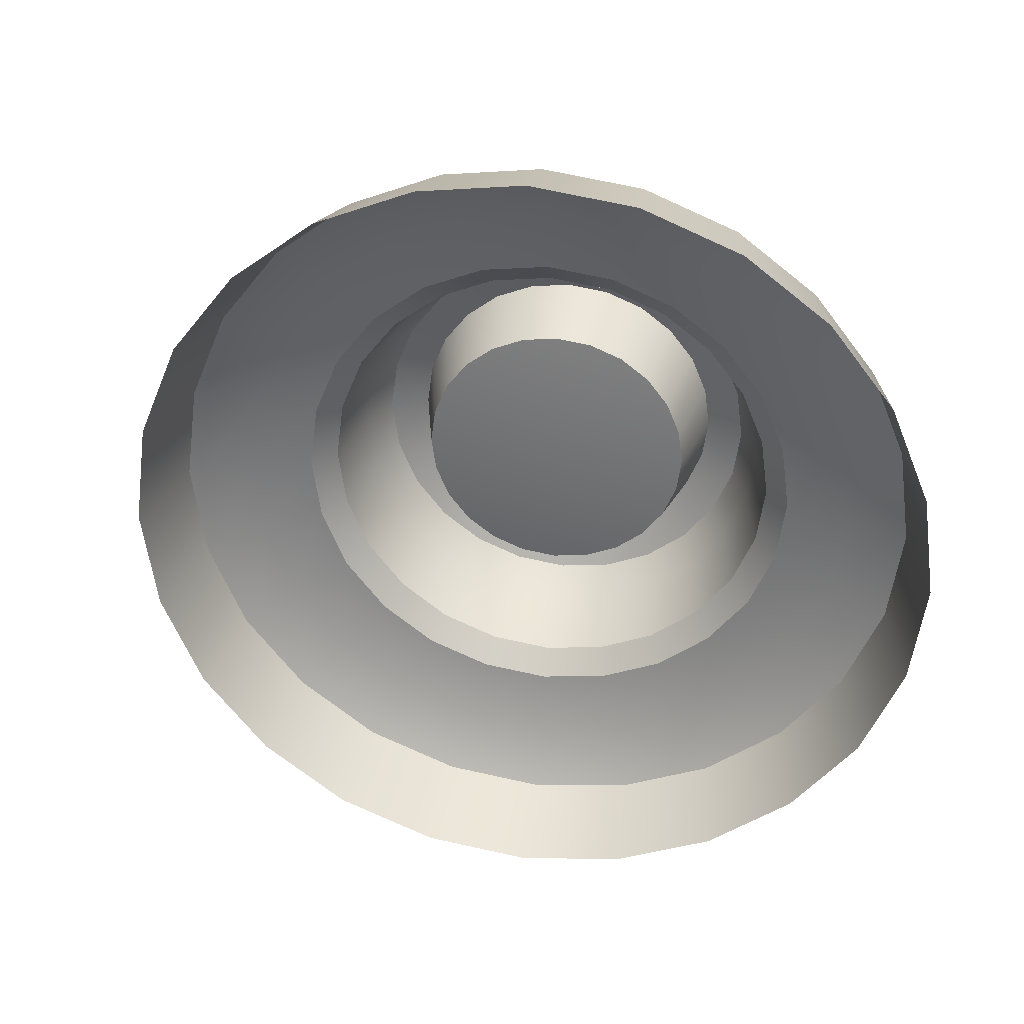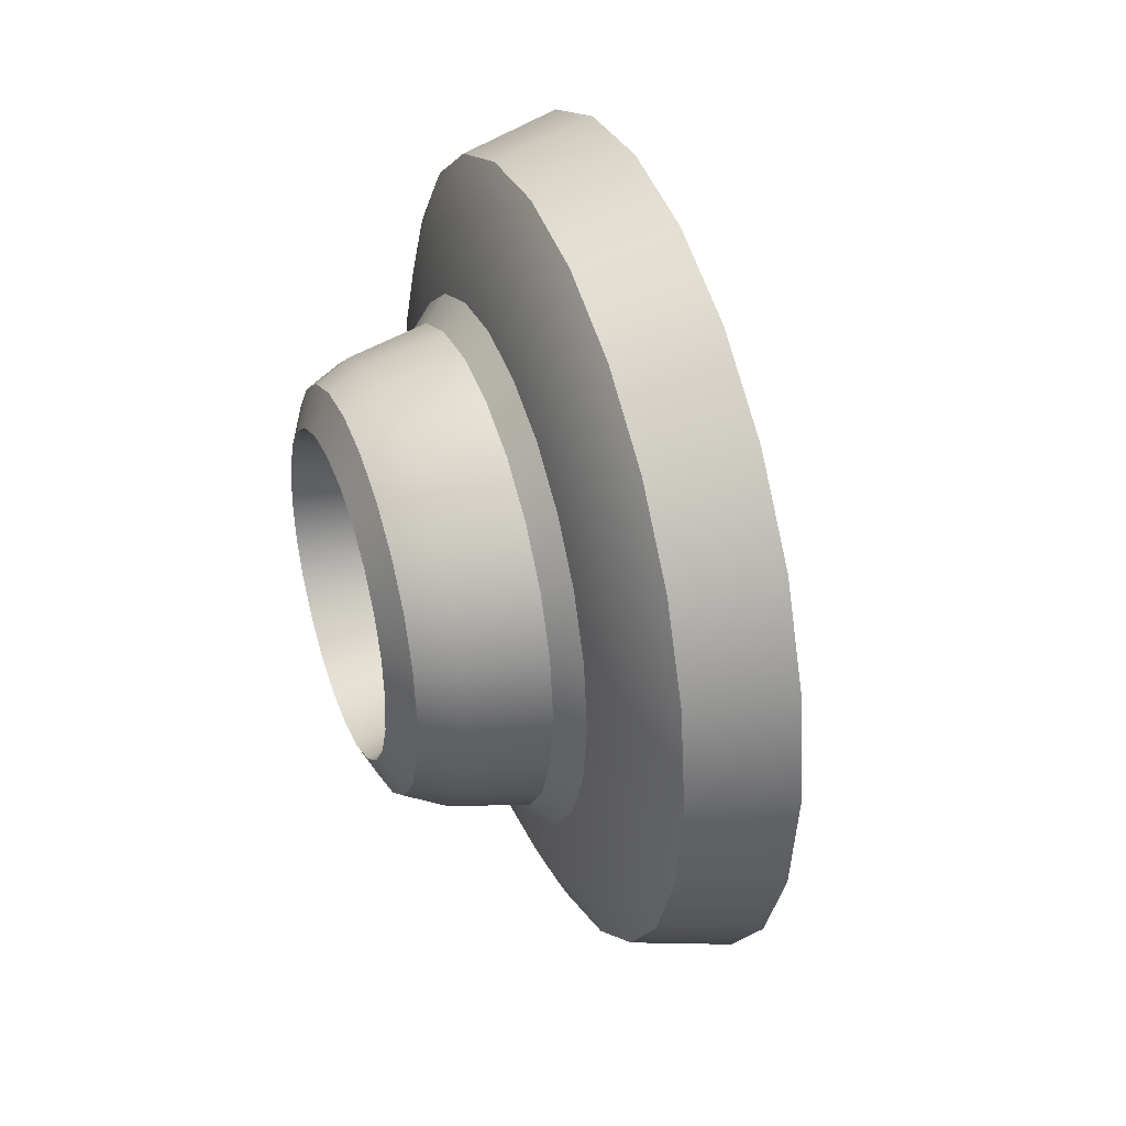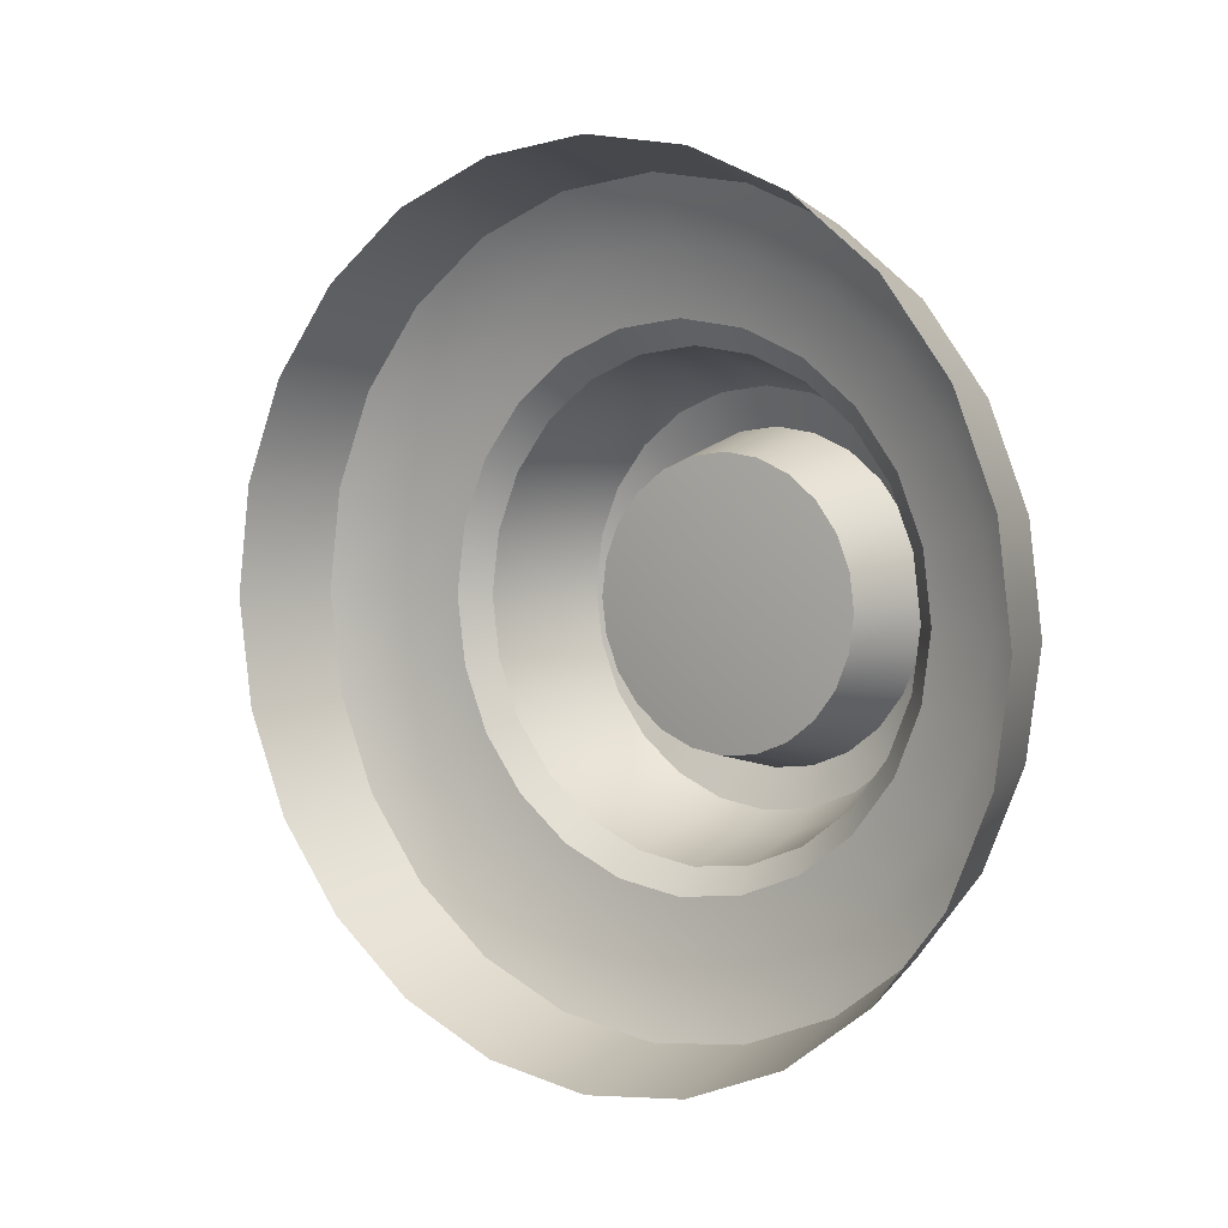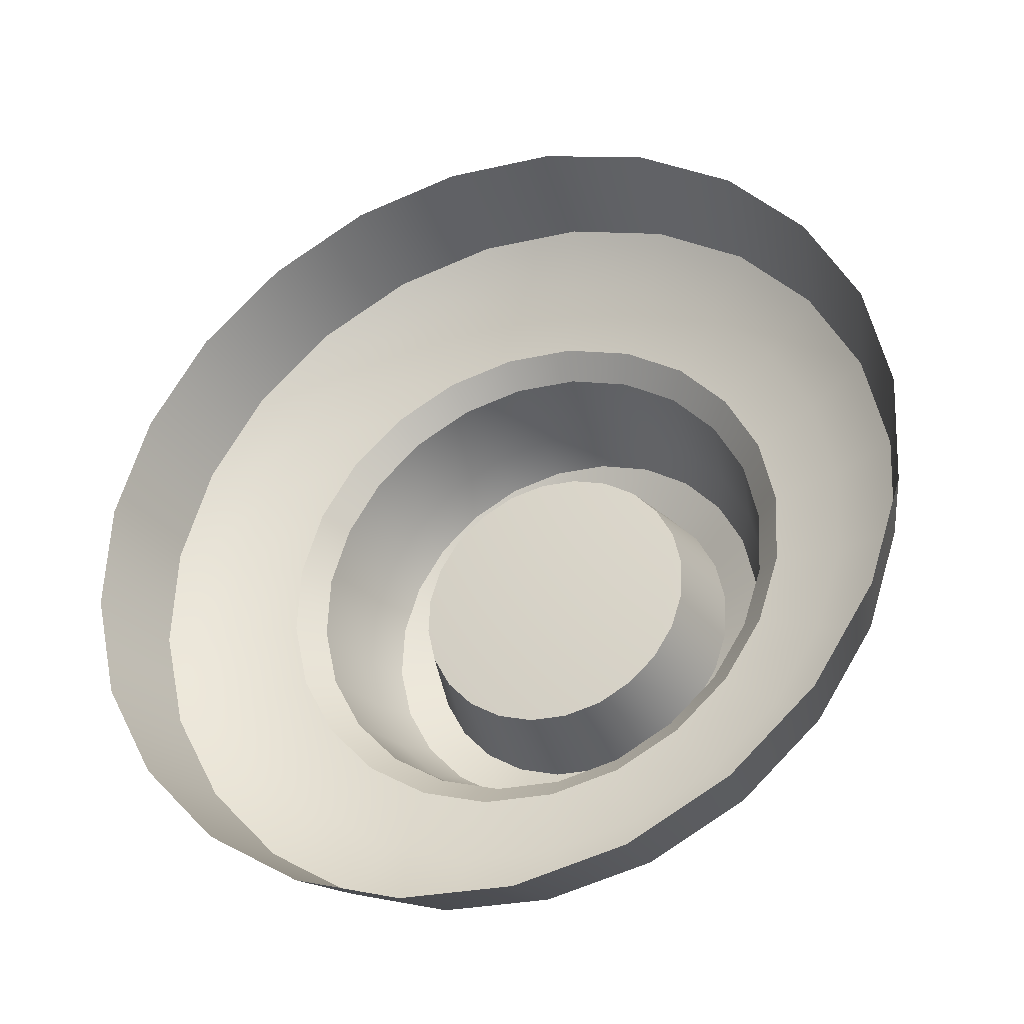
<metadata>
{"format":"obj","ext":"obj","renderer":"f3d","projection":"perspective","resolution":1024,"background":"white","views":[{"elev":32.8,"azim":-105.3,"up":"+Z"},{"elev":37.5,"azim":135.1,"up":"+Z"},{"elev":5.5,"azim":-77.9,"up":"+Z"},{"elev":-5.3,"azim":-66.9,"up":"+Y"}]}
</metadata>
<code>
o sponza_313
v -20.36 28.37 20.85
v -20.25 28.6 20.81
v -20.47 28.72 20.88
v -20.58 28.48 20.91
v -20.15 28.81 20.72
v -20.36 28.94 20.77
v -20.07 28.99 20.56
v -20.27 29.14 20.61
v -20 29.13 20.36
v -20.2 29.29 20.39
v -19.96 29.22 20.13
v -20.16 29.38 20.15
v -19.95 29.25 19.88
v -20.14 29.41 19.88
v -19.96 29.22 19.63
v -20.16 29.38 19.61
v -20 29.13 19.4
v -20.2 29.29 19.36
v -20.07 28.99 19.2
v -20.27 29.14 19.15
v -20.15 28.81 19.04
v -20.36 28.94 18.98
v -20.25 28.6 18.95
v -20.47 28.72 18.88
v -20.36 28.37 18.91
v -20.58 28.48 18.85
v -20.46 28.15 18.95
v -20.69 28.23 18.88
v -20.56 27.93 19.04
v -20.8 28.01 18.98
v -20.65 27.75 19.2
v -20.89 27.81 19.15
v -20.71 27.61 19.4
v -20.96 27.66 19.36
v -20.75 27.53 19.63
v -21 27.57 19.61
v -20.77 27.5 19.88
v -21.01 27.54 19.88
v -20.75 27.53 20.13
v -21 27.57 20.15
v -20.71 27.61 20.36
v -20.96 27.66 20.39
v -20.65 27.75 20.56
v -20.89 27.81 20.61
v -20.56 27.93 20.72
v -20.8 28.01 20.77
v -20.46 28.15 20.81
v -20.69 28.23 20.88
v -19.92 28.47 20.35
v -19.97 28.35 20.41
v -19.89 28.3 20.36
v -19.84 28.41 20.31
v -19.89 28.3 20.36
v -19.86 28.26 20.27
v -19.82 28.35 20.23
v -19.84 28.41 20.31
v -19.91 28.16 20.28
v -19.95 28.18 20.38
v -19.83 28.65 20.15
v -19.87 28.57 20.26
v -19.8 28.5 20.23
v -19.77 28.57 20.13
v -19.8 28.5 20.23
v -19.79 28.42 20.16
v -19.76 28.48 20.08
v -19.77 28.57 20.13
v -19.8 28.72 19.88
v -19.81 28.7 20.02
v -19.75 28.62 20.01
v -19.74 28.63 19.88
v -19.75 28.62 20.01
v -19.74 28.52 19.98
v -19.74 28.53 19.88
v -19.74 28.63 19.88
v -19.83 28.65 19.61
v -19.81 28.7 19.74
v -19.75 28.62 19.75
v -19.77 28.57 19.63
v -19.75 28.62 19.75
v -19.74 28.52 19.77
v -19.76 28.48 19.68
v -19.77 28.57 19.63
v -19.92 28.47 19.41
v -19.87 28.57 19.49
v -19.8 28.5 19.53
v -19.84 28.41 19.45
v -19.8 28.5 19.53
v -19.79 28.42 19.59
v -19.82 28.35 19.53
v -19.84 28.41 19.45
v -20.03 28.22 19.33
v -19.97 28.35 19.35
v -19.89 28.3 19.4
v -19.95 28.18 19.38
v -19.89 28.3 19.4
v -19.86 28.26 19.49
v -19.91 28.16 19.48
v -19.95 28.18 19.38
v -20.15 27.97 19.41
v -20.09 28.09 19.35
v -20 28.06 19.4
v -20.05 27.96 19.45
v -20 28.06 19.4
v -19.95 28.07 19.49
v -19.99 27.98 19.53
v -20.05 27.96 19.45
v -20.23 27.79 19.61
v -20.2 27.87 19.49
v -20.1 27.86 19.53
v -20.13 27.79 19.63
v -20.1 27.86 19.53
v -20.03 27.9 19.59
v -20.06 27.85 19.68
v -20.13 27.79 19.63
v -20.27 27.73 19.88
v -20.26 27.74 19.74
v -20.15 27.75 19.75
v -20.16 27.73 19.88
v -20.15 27.75 19.75
v -20.07 27.81 19.77
v -20.08 27.8 19.88
v -20.16 27.73 19.88
v -20.23 27.79 20.15
v -20.26 27.74 20.02
v -20.15 27.75 20.01
v -20.13 27.79 20.13
v -20.15 27.75 20.01
v -20.07 27.81 19.98
v -20.06 27.85 20.08
v -20.13 27.79 20.13
v -20.15 27.97 20.35
v -20.2 27.87 20.26
v -20.1 27.86 20.23
v -20.05 27.96 20.31
v -20.1 27.86 20.23
v -20.03 27.9 20.16
v -19.99 27.98 20.23
v -20.05 27.96 20.31
v -20.03 28.22 20.43
v -20.09 28.09 20.41
v -20 28.06 20.36
v -19.95 28.18 20.38
v -20 28.06 20.36
v -19.95 28.07 20.27
v -20.15 28.44 20.45
v -20.09 28.57 20.39
v -20.21 28.3 20.47
v -20.03 28.68 20.3
v -19.99 28.77 20.17
v -19.97 28.82 20.03
v -19.96 28.84 19.88
v -19.97 28.82 19.73
v -19.99 28.77 19.58
v -20.03 28.68 19.46
v -20.09 28.57 19.37
v -20.15 28.44 19.31
v -20.21 28.3 19.29
v -20.28 28.17 19.31
v -20.34 28.04 19.37
v -20.39 27.93 19.46
v -20.43 27.84 19.58
v -20.45 27.79 19.73
v -20.46 27.77 19.88
v -20.45 27.79 20.03
v -20.43 27.84 20.17
v -20.39 27.93 20.3
v -20.34 28.04 20.39
v -20.28 28.17 20.45
v -20.12 28.71 20.58
v -20.2 28.53 20.66
v -20.19 28.48 20.51
v -20.13 28.62 20.44
v -20.29 28.34 20.69
v -20.26 28.33 20.53
v -20.38 28.15 20.66
v -20.33 28.18 20.51
v -20.46 27.97 20.58
v -20.4 28.03 20.44
v -20.54 27.82 20.45
v -20.46 27.91 20.34
v -20.59 27.7 20.29
v -20.5 27.82 20.2
v -20.62 27.63 20.09
v -20.53 27.76 20.05
v -20.64 27.6 19.88
v -20.54 27.74 19.88
v -20.62 27.63 19.67
v -20.53 27.76 19.71
v -20.59 27.7 19.47
v -20.5 27.82 19.55
v -20.54 27.82 19.3
v -20.46 27.91 19.42
v -20.46 27.97 19.17
v -20.4 28.03 19.31
v -20.38 28.15 19.09
v -20.33 28.18 19.25
v -20.29 28.34 19.06
v -20.26 28.33 19.23
v -20.2 28.53 19.09
v -20.19 28.48 19.25
v -20.12 28.71 19.17
v -20.13 28.62 19.31
v -20.05 28.86 19.3
v -20.07 28.75 19.42
v -19.99 28.98 19.47
v -20.02 28.84 19.55
v -19.96 29.05 19.67
v -20 28.9 19.71
v -19.95 29.08 19.88
v -19.99 28.92 19.88
v -19.96 29.05 20.09
v -20 28.9 20.05
v -19.99 28.98 20.29
v -20.02 28.84 20.2
v -20.05 28.86 20.45
v -20.07 28.75 20.34
v -20.1 28.25 20.23
v -20.07 28.34 20.22
v -19.86 28.26 20.27
v -19.91 28.16 20.28
v -20.03 28.41 20.18
v -19.82 28.35 20.23
v -20 28.48 20.13
v -19.79 28.42 20.16
v -19.98 28.53 20.05
v -19.76 28.48 20.08
v -19.96 28.56 19.97
v -19.74 28.52 19.98
v -19.96 28.57 19.88
v -19.74 28.53 19.88
v -19.96 28.56 19.79
v -19.74 28.52 19.77
v -19.98 28.53 19.7
v -19.76 28.48 19.68
v -20 28.48 19.63
v -19.79 28.42 19.59
v -20.03 28.41 19.57
v -19.82 28.35 19.53
v -20.07 28.34 19.54
v -19.86 28.26 19.49
v -20.1 28.25 19.53
v -19.91 28.16 19.48
v -20.14 28.17 19.54
v -19.95 28.07 19.49
v -20.18 28.1 19.57
v -19.99 27.98 19.53
v -20.21 28.03 19.63
v -20.03 27.9 19.59
v -20.23 27.98 19.7
v -20.06 27.85 19.68
v -20.25 27.95 19.79
v -20.07 27.81 19.77
v -20.25 27.94 19.88
v -20.08 27.8 19.88
v -20.25 27.95 19.97
v -20.07 27.81 19.98
v -20.23 27.98 20.05
v -20.06 27.85 20.08
v -20.21 28.03 20.13
v -20.03 27.9 20.16
v -20.18 28.1 20.18
v -19.99 27.98 20.23
v -20.14 28.17 20.22
v -19.95 28.07 20.27
v -20.1 28.25 20.23
v -20.13 28.26 19.88
v -20.07 28.34 20.22
v -20.03 28.41 20.18
v -20 28.48 20.13
v -19.98 28.53 20.05
v -19.96 28.56 19.97
v -19.96 28.57 19.88
v -19.96 28.56 19.79
v -19.98 28.53 19.7
v -20 28.48 19.63
v -20.03 28.41 19.57
v -20.07 28.34 19.54
v -20.1 28.25 19.53
v -20.14 28.17 19.54
v -20.18 28.1 19.57
v -20.21 28.03 19.63
v -20.23 27.98 19.7
v -20.25 27.95 19.79
v -20.25 27.94 19.88
v -20.25 27.95 19.97
v -20.23 27.98 20.05
v -20.21 28.03 20.13
v -20.18 28.1 20.18
v -20.14 28.17 20.22
v -20.25 28.6 20.81
v -20.24 28.58 20.78
v -20.14 28.79 20.69
v -20.15 28.81 20.72
v -20.34 28.37 20.81
v -20.36 28.37 20.85
v -20.46 28.15 20.81
v -20.44 28.15 20.78
v -20.65 27.75 20.56
v -20.62 27.77 20.54
v -20.54 27.94 20.69
v -20.56 27.93 20.72
v -20.75 27.53 20.13
v -20.72 27.55 20.12
v -20.69 27.63 20.35
v -20.71 27.61 20.36
v -20.75 27.53 19.63
v -20.72 27.55 19.64
v -20.74 27.52 19.88
v -20.77 27.5 19.88
v -20.65 27.75 19.2
v -20.62 27.77 19.22
v -20.69 27.63 19.41
v -20.71 27.61 19.4
v -20.46 28.15 18.95
v -20.44 28.15 18.97
v -20.54 27.94 19.07
v -20.56 27.93 19.04
v -20.25 28.6 18.95
v -20.24 28.58 18.97
v -20.34 28.37 18.94
v -20.36 28.37 18.91
v -20.07 28.99 19.2
v -20.06 28.96 19.22
v -20.14 28.79 19.07
v -20.15 28.81 19.04
v -19.96 29.22 19.63
v -19.96 29.18 19.64
v -20 29.1 19.41
v -20 29.13 19.4
v -19.96 29.22 20.13
v -19.96 29.18 20.12
v -19.95 29.21 19.88
v -19.95 29.25 19.88
v -20.07 28.99 20.56
v -20.06 28.96 20.54
v -20 29.1 20.35
v -20 29.13 20.36
v -20.09 28.57 20.39
v -20.13 28.62 20.44
v -20.19 28.48 20.51
v -20.15 28.44 20.45
v -20.26 28.33 20.53
v -20.21 28.3 20.47
v -19.99 28.77 20.17
v -20.02 28.84 20.2
v -20.07 28.75 20.34
v -20.03 28.68 20.3
v -19.96 28.84 19.88
v -19.99 28.92 19.88
v -20 28.9 20.05
v -19.97 28.82 20.03
v -19.99 28.77 19.58
v -20.02 28.84 19.55
v -20 28.9 19.71
v -19.97 28.82 19.73
v -20.09 28.57 19.37
v -20.13 28.62 19.31
v -20.07 28.75 19.42
v -20.03 28.68 19.46
v -20.21 28.3 19.29
v -20.26 28.33 19.23
v -20.19 28.48 19.25
v -20.15 28.44 19.31
v -20.34 28.04 19.37
v -20.4 28.03 19.31
v -20.33 28.18 19.25
v -20.28 28.17 19.31
v -20.43 27.84 19.58
v -20.5 27.82 19.55
v -20.46 27.91 19.42
v -20.39 27.93 19.46
v -20.46 27.77 19.88
v -20.54 27.74 19.88
v -20.53 27.76 19.71
v -20.45 27.79 19.73
v -20.43 27.84 20.17
v -20.5 27.82 20.2
v -20.53 27.76 20.05
v -20.45 27.79 20.03
v -20.34 28.04 20.39
v -20.4 28.03 20.44
v -20.46 27.91 20.34
v -20.39 27.93 20.3
v -20.33 28.18 20.51
v -20.28 28.17 20.45
f 1 2 3
f 1 3 4
f 2 5 6
f 2 6 3
f 5 7 8
f 5 8 6
f 7 9 10
f 7 10 8
f 9 11 12
f 9 12 10
f 11 13 14
f 11 14 12
f 13 15 16
f 13 16 14
f 15 17 18
f 15 18 16
f 17 19 20
f 17 20 18
f 19 21 22
f 19 22 20
f 21 23 24
f 21 24 22
f 23 25 26
f 23 26 24
f 25 27 28
f 25 28 26
f 27 29 30
f 27 30 28
f 29 31 32
f 29 32 30
f 31 33 34
f 31 34 32
f 33 35 36
f 33 36 34
f 35 37 38
f 35 38 36
f 37 39 40
f 37 40 38
f 39 41 42
f 39 42 40
f 41 43 44
f 41 44 42
f 43 45 46
f 43 46 44
f 45 47 48
f 45 48 46
f 47 1 4
f 47 4 48
f 49 50 51
f 49 51 52
f 53 54 55
f 53 55 56
f 57 54 53
f 57 53 58
f 59 60 61
f 59 61 62
f 63 64 65
f 63 65 66
f 55 64 63
f 55 63 56
f 67 68 69
f 67 69 70
f 71 72 73
f 71 73 74
f 65 72 71
f 65 71 66
f 75 76 77
f 75 77 78
f 79 80 81
f 79 81 82
f 73 80 79
f 73 79 74
f 83 84 85
f 83 85 86
f 87 88 89
f 87 89 90
f 81 88 87
f 81 87 82
f 91 92 93
f 91 93 94
f 95 96 97
f 95 97 98
f 89 96 95
f 89 95 90
f 99 100 101
f 99 101 102
f 103 104 105
f 103 105 106
f 97 104 103
f 97 103 98
f 107 108 109
f 107 109 110
f 111 112 113
f 111 113 114
f 105 112 111
f 105 111 106
f 115 116 117
f 115 117 118
f 119 120 121
f 119 121 122
f 113 120 119
f 113 119 114
f 123 124 125
f 123 125 126
f 127 128 129
f 127 129 130
f 121 128 127
f 121 127 122
f 131 132 133
f 131 133 134
f 135 136 137
f 135 137 138
f 129 136 135
f 129 135 130
f 139 140 141
f 139 141 142
f 143 144 57
f 143 57 58
f 137 144 143
f 137 143 138
f 145 50 49
f 145 49 146
f 50 145 147
f 50 147 139
f 148 60 59
f 148 59 149
f 60 148 146
f 60 146 49
f 150 68 67
f 150 67 151
f 68 150 149
f 68 149 59
f 152 76 75
f 152 75 153
f 76 152 151
f 76 151 67
f 154 84 83
f 154 83 155
f 84 154 153
f 84 153 75
f 156 92 91
f 156 91 157
f 92 156 155
f 92 155 83
f 158 100 99
f 158 99 159
f 100 158 157
f 100 157 91
f 160 108 107
f 160 107 161
f 108 160 159
f 108 159 99
f 162 116 115
f 162 115 163
f 116 162 161
f 116 161 107
f 164 124 123
f 164 123 165
f 124 164 163
f 124 163 115
f 166 132 131
f 166 131 167
f 132 166 165
f 132 165 123
f 168 140 139
f 168 139 147
f 140 168 167
f 140 167 131
f 169 170 171
f 169 171 172
f 170 173 174
f 170 174 171
f 173 175 176
f 173 176 174
f 175 177 178
f 175 178 176
f 177 179 180
f 177 180 178
f 179 181 182
f 179 182 180
f 181 183 184
f 181 184 182
f 183 185 186
f 183 186 184
f 185 187 188
f 185 188 186
f 187 189 190
f 187 190 188
f 189 191 192
f 189 192 190
f 191 193 194
f 191 194 192
f 193 195 196
f 193 196 194
f 195 197 198
f 195 198 196
f 197 199 200
f 197 200 198
f 199 201 202
f 199 202 200
f 201 203 204
f 201 204 202
f 203 205 206
f 203 206 204
f 205 207 208
f 205 208 206
f 207 209 210
f 207 210 208
f 209 211 212
f 209 212 210
f 211 213 214
f 211 214 212
f 213 215 216
f 213 216 214
f 215 169 172
f 215 172 216
f 217 218 219
f 217 219 220
f 218 221 222
f 218 222 219
f 221 223 224
f 221 224 222
f 223 225 226
f 223 226 224
f 225 227 228
f 225 228 226
f 227 229 230
f 227 230 228
f 229 231 232
f 229 232 230
f 231 233 234
f 231 234 232
f 233 235 236
f 233 236 234
f 235 237 238
f 235 238 236
f 237 239 240
f 237 240 238
f 239 241 242
f 239 242 240
f 241 243 244
f 241 244 242
f 243 245 246
f 243 246 244
f 245 247 248
f 245 248 246
f 247 249 250
f 247 250 248
f 249 251 252
f 249 252 250
f 251 253 254
f 251 254 252
f 253 255 256
f 253 256 254
f 255 257 258
f 255 258 256
f 257 259 260
f 257 260 258
f 259 261 262
f 259 262 260
f 261 263 264
f 261 264 262
f 263 217 220
f 263 220 264
f 265 266 267
f 267 266 268
f 268 266 269
f 269 266 270
f 270 266 271
f 271 266 272
f 272 266 273
f 273 266 274
f 274 266 275
f 275 266 276
f 276 266 277
f 277 266 278
f 278 266 279
f 279 266 280
f 280 266 281
f 281 266 282
f 282 266 283
f 283 266 284
f 284 266 285
f 285 266 286
f 286 266 287
f 287 266 288
f 288 266 289
f 289 266 265
f 290 291 292
f 290 292 293
f 294 295 296
f 294 296 297
f 298 299 300
f 298 300 301
f 302 303 304
f 302 304 305
f 306 307 308
f 306 308 309
f 310 311 312
f 310 312 313
f 314 315 316
f 314 316 317
f 318 319 320
f 318 320 321
f 322 323 324
f 322 324 325
f 326 327 328
f 326 328 329
f 330 331 332
f 330 332 333
f 334 335 336
f 334 336 337
f 169 215 335
f 169 335 292
f 215 213 336
f 215 336 335
f 213 211 331
f 213 331 336
f 209 207 327
f 209 327 332
f 205 203 323
f 205 323 328
f 201 199 319
f 201 319 324
f 197 195 315
f 197 315 320
f 193 191 311
f 193 311 316
f 189 187 307
f 189 307 312
f 185 183 303
f 185 303 308
f 181 179 299
f 181 299 304
f 177 175 297
f 177 297 300
f 173 170 291
f 173 291 294
f 294 297 175
f 294 175 173
f 300 299 179
f 300 179 177
f 304 303 183
f 304 183 181
f 308 307 187
f 308 187 185
f 312 311 191
f 312 191 189
f 316 315 195
f 316 195 193
f 320 319 199
f 320 199 197
f 324 323 203
f 324 203 201
f 328 327 207
f 328 207 205
f 332 331 211
f 332 211 209
f 292 291 170
f 292 170 169
f 295 294 291
f 295 291 290
f 297 296 301
f 297 301 300
f 299 298 305
f 299 305 304
f 303 302 309
f 303 309 308
f 307 306 313
f 307 313 312
f 311 310 317
f 311 317 316
f 315 314 321
f 315 321 320
f 319 318 325
f 319 325 324
f 323 322 329
f 323 329 328
f 327 326 333
f 327 333 332
f 331 330 337
f 331 337 336
f 335 334 293
f 335 293 292
f 51 50 139
f 51 139 142
f 61 60 49
f 61 49 52
f 69 68 59
f 69 59 62
f 77 76 67
f 77 67 70
f 85 84 75
f 85 75 78
f 93 92 83
f 93 83 86
f 101 100 91
f 101 91 94
f 109 108 99
f 109 99 102
f 117 116 107
f 117 107 110
f 125 124 115
f 125 115 118
f 133 132 123
f 133 123 126
f 141 140 131
f 141 131 134
f 338 339 340
f 338 340 341
f 341 340 342
f 341 342 343
f 344 345 346
f 344 346 347
f 347 346 339
f 347 339 338
f 348 349 350
f 348 350 351
f 351 350 345
f 351 345 344
f 352 353 354
f 352 354 355
f 355 354 349
f 355 349 348
f 356 357 358
f 356 358 359
f 359 358 353
f 359 353 352
f 360 361 362
f 360 362 363
f 363 362 357
f 363 357 356
f 364 365 366
f 364 366 367
f 367 366 361
f 367 361 360
f 368 369 370
f 368 370 371
f 371 370 365
f 371 365 364
f 372 373 374
f 372 374 375
f 375 374 369
f 375 369 368
f 376 377 378
f 376 378 379
f 379 378 373
f 379 373 372
f 380 381 382
f 380 382 383
f 383 382 377
f 383 377 376
f 343 342 384
f 343 384 385
f 385 384 381
f 385 381 380

</code>
